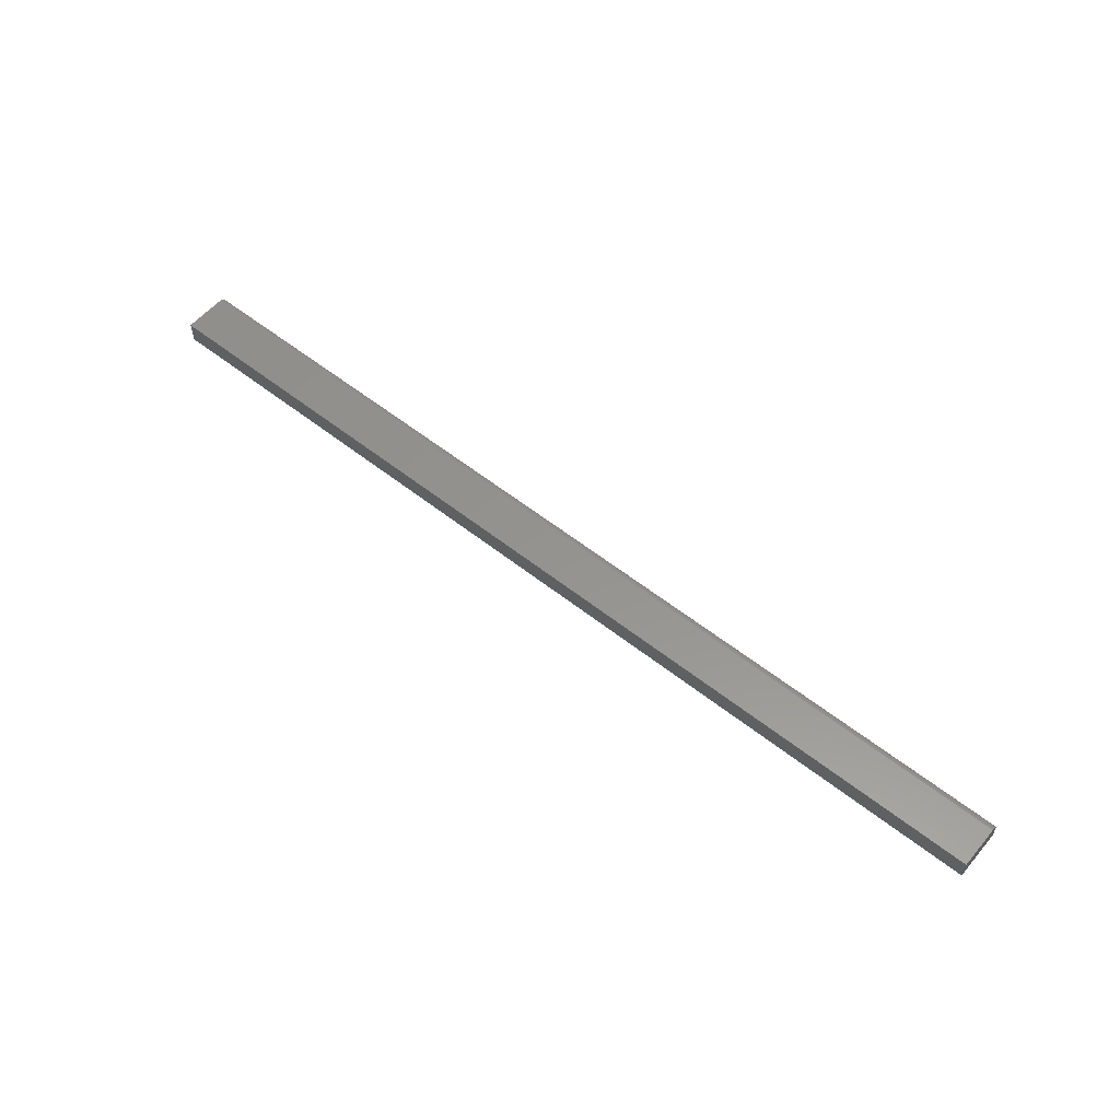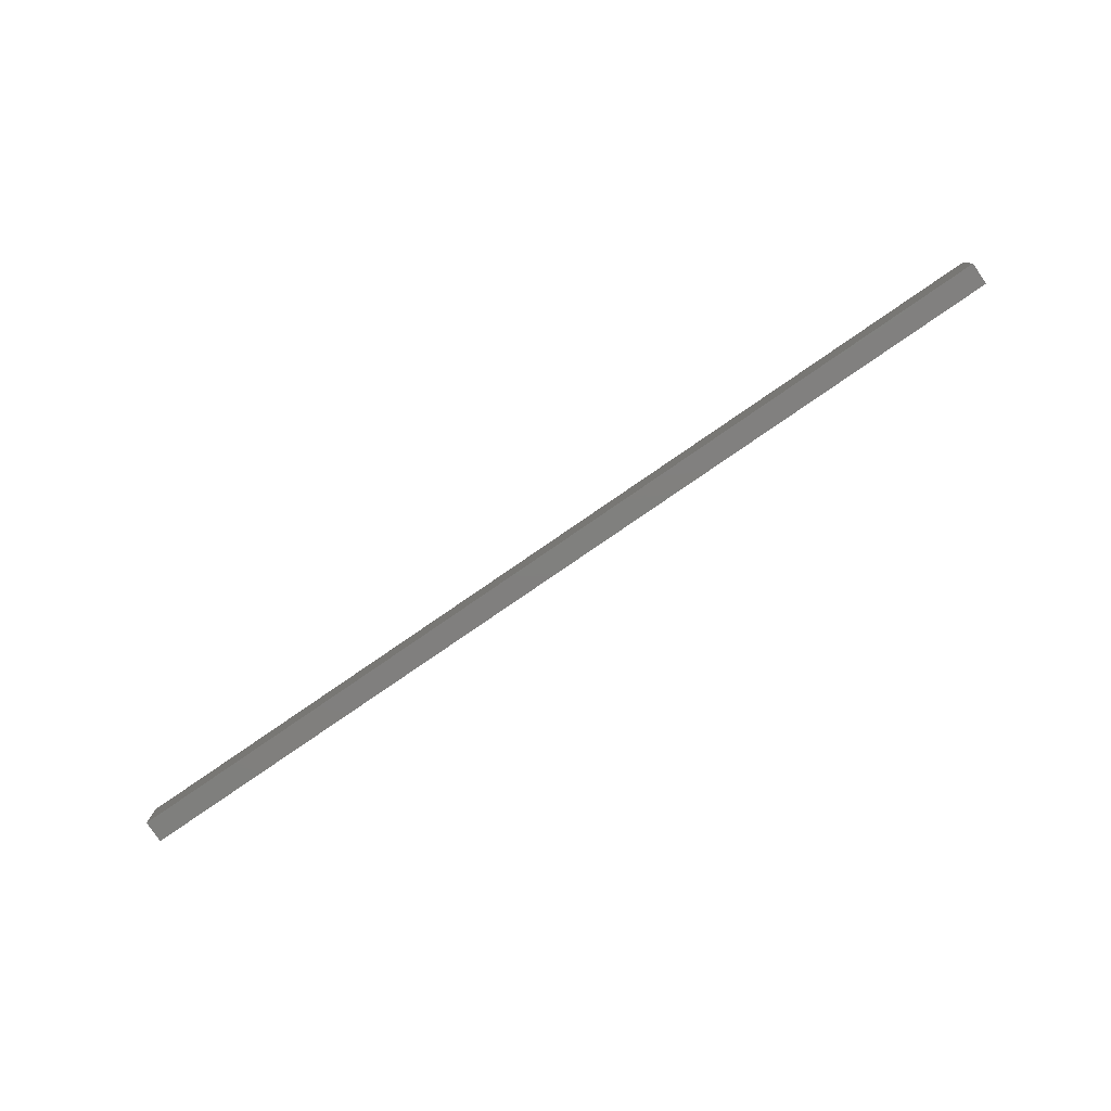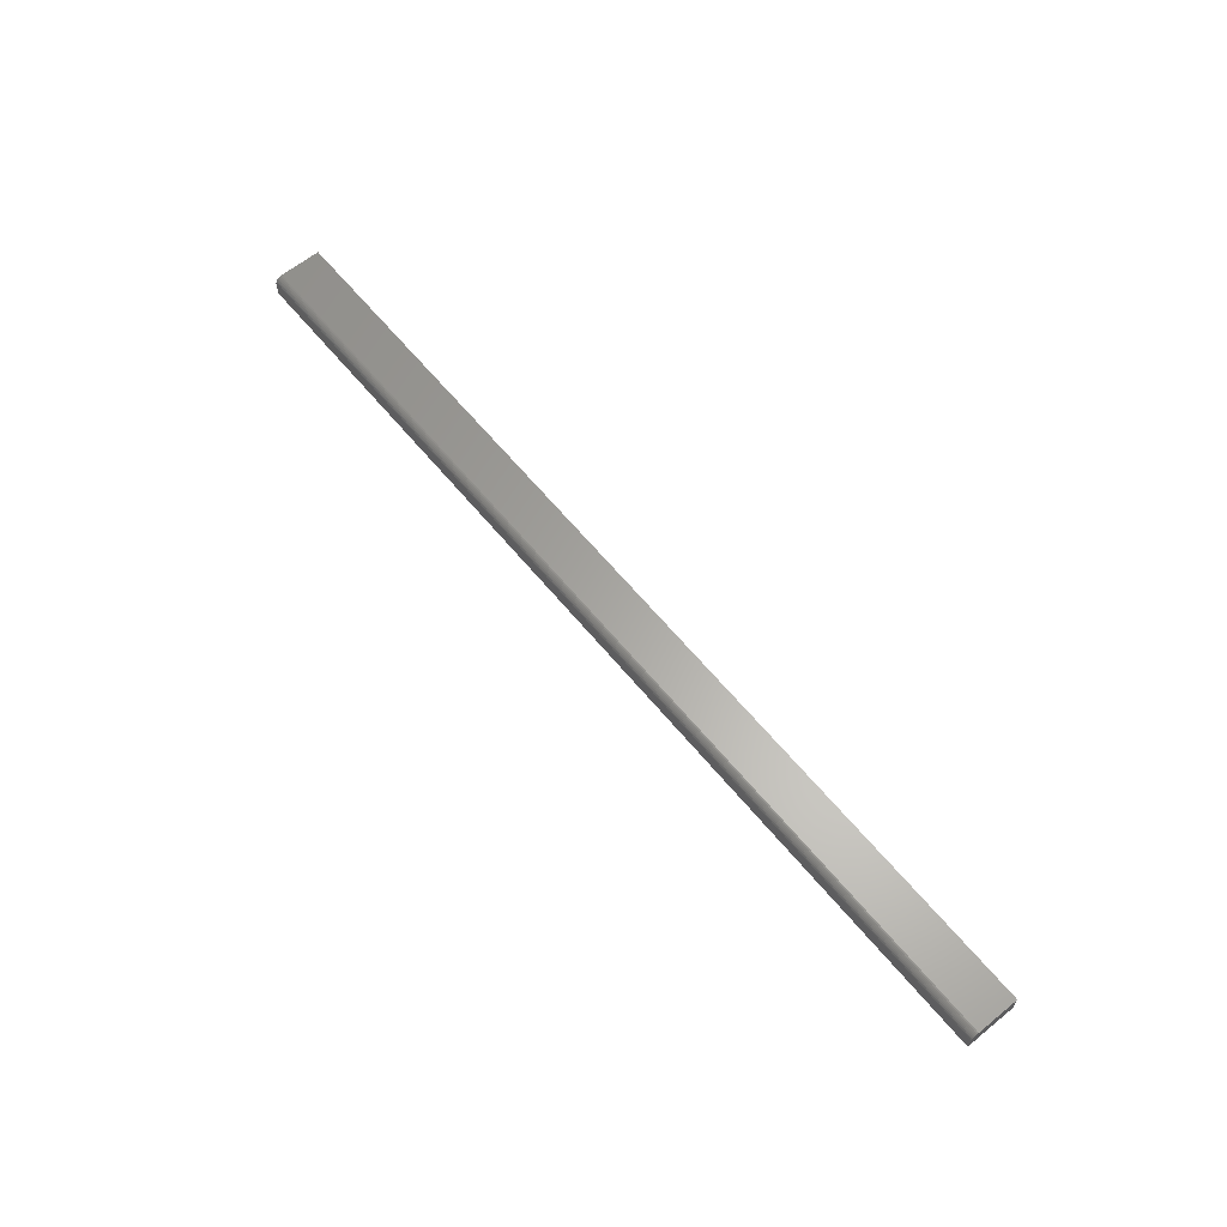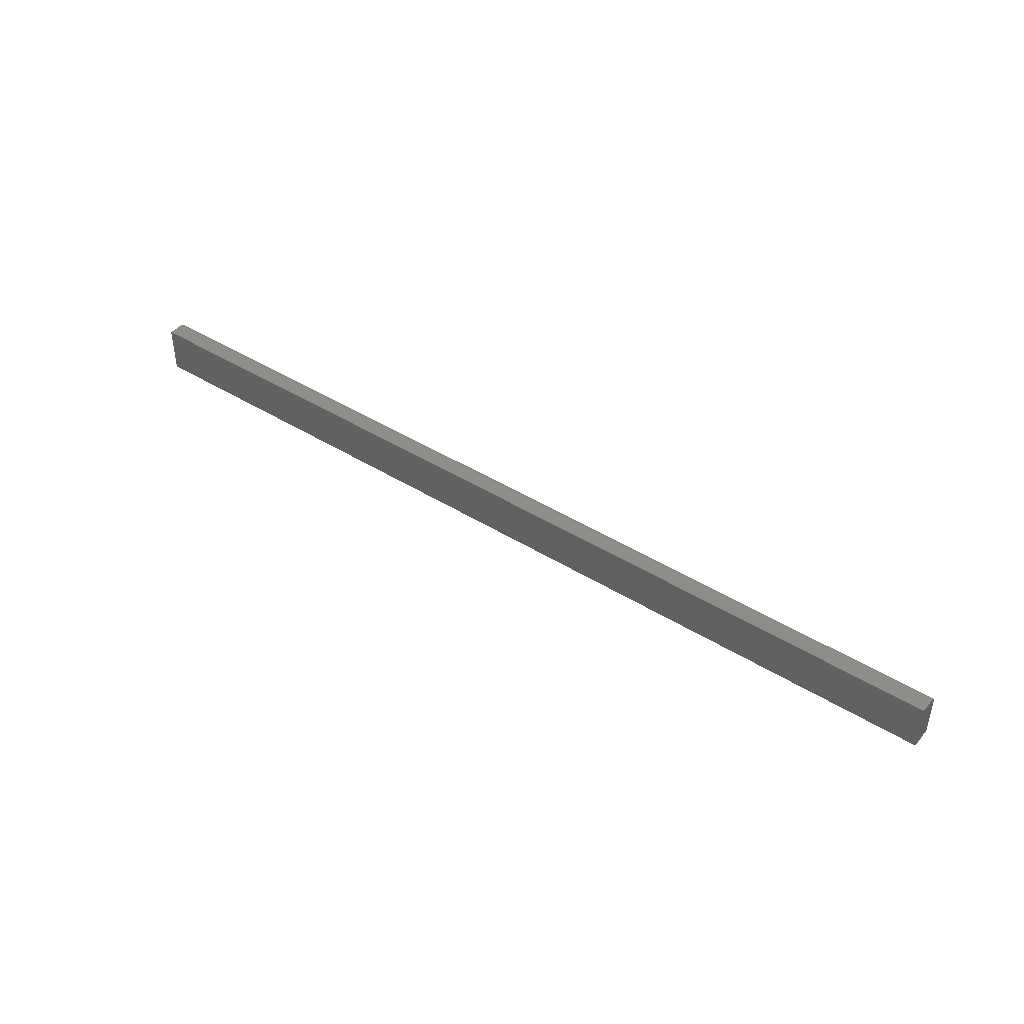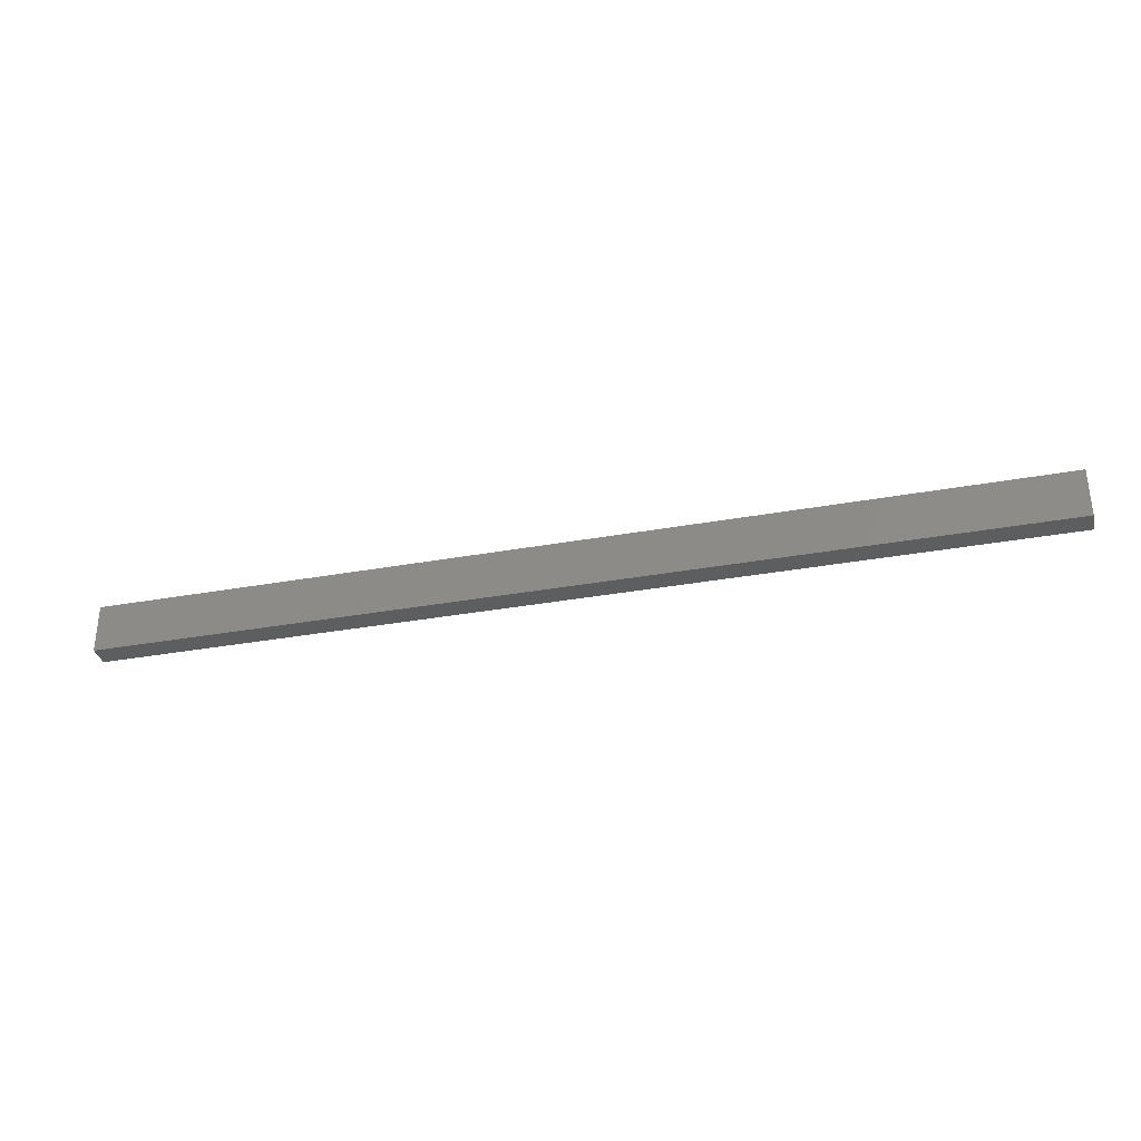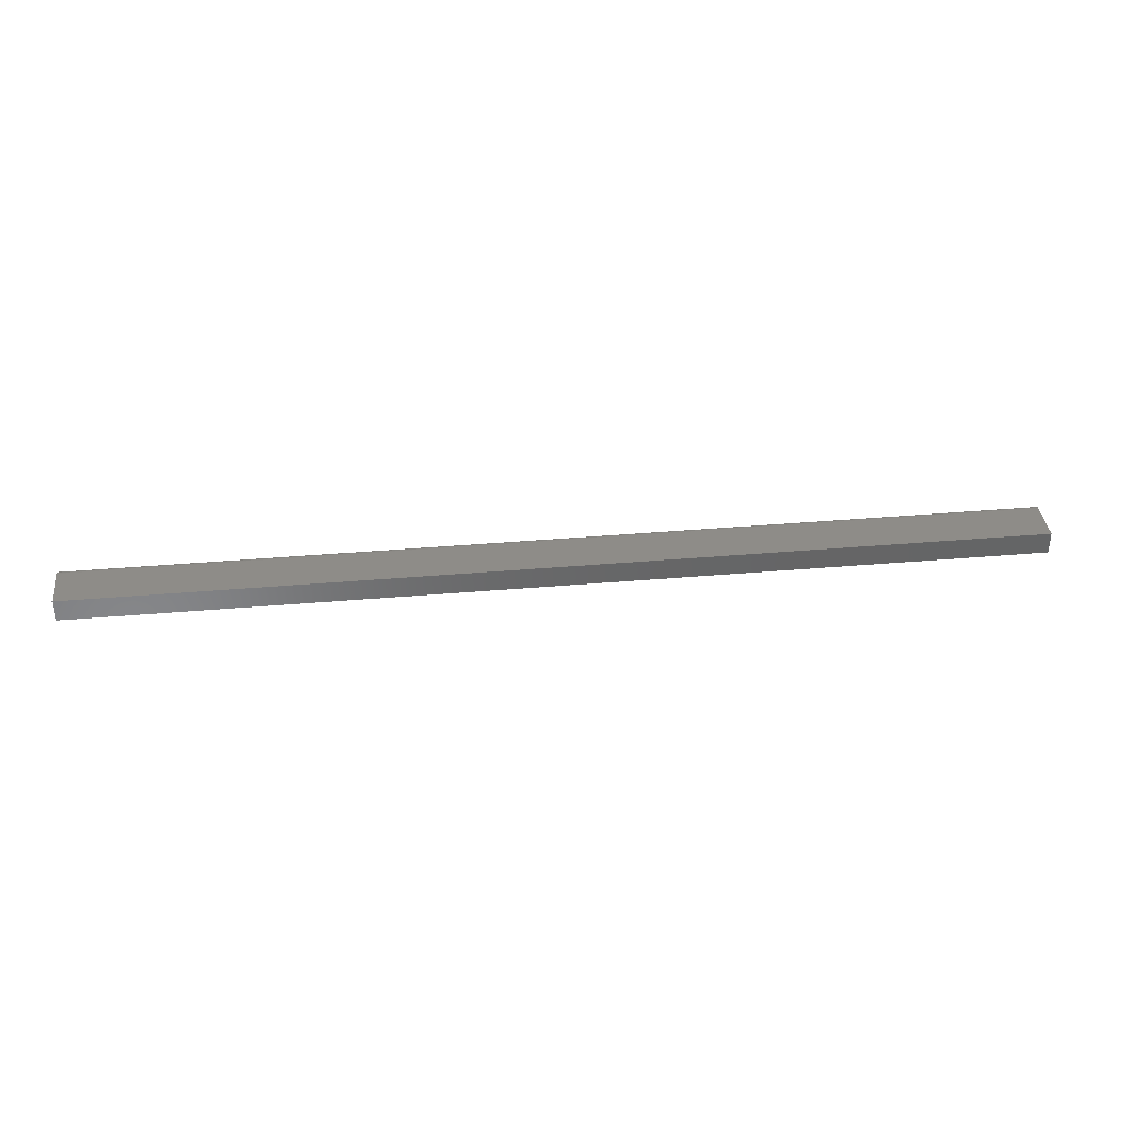
<metadata>
{"format":"stl","ext":"stl","renderer":"f3d","projection":"perspective","resolution":1024,"background":"white","views":[{"elev":56.9,"azim":39.5,"up":"+Z"},{"elev":-79.7,"azim":34.5,"up":"+Y"},{"elev":62.6,"azim":-129.4,"up":"+Z"},{"elev":43.7,"azim":-143.8,"up":"+Y"},{"elev":-33.6,"azim":-166.1,"up":"+Y"},{"elev":37.0,"azim":-6.4,"up":"+Z"}]}
</metadata>
<code>
# stl→obj: 24 verts, 44 faces
v -0.2422 -0.01562 0.02344
v 0.75 -0.01562 0.02344
v -0.2422 0.02878 0.02344
v 0.75 0.02878 0.02344
v -0.2422 0.03031 0.02329
v -0.2422 0.03312 0.02212
v -0.2422 0.03177 0.02284
v -0.2422 -0.01562 0
v -0.2422 0.03431 0.02115
v -0.2422 0.03528 0.01997
v -0.2422 0.036 0.01861
v -0.2422 0.03645 0.01715
v -0.2422 0.0366 0.01562
v -0.2422 0.0366 0
v 0.75 0.0366 0.01562
v 0.75 0.0366 0
v 0.75 0.03312 0.02212
v 0.75 0.03528 0.01997
v 0.75 0.03431 0.02115
v 0.75 -0.01562 0
v 0.75 0.03177 0.02284
v 0.75 0.03031 0.02329
v 0.75 0.03645 0.01715
v 0.75 0.036 0.01861
f 1 2 3
f 3 2 4
f 3 5 6
f 6 5 7
f 8 1 3
f 8 3 6
f 8 6 9
f 8 9 10
f 8 10 11
f 8 11 12
f 8 12 13
f 8 13 14
f 15 16 13
f 13 16 14
f 17 18 19
f 4 2 20
f 16 18 17
f 16 17 21
f 16 21 22
f 16 22 4
f 16 4 20
f 18 16 15
f 18 15 23
f 18 23 24
f 15 13 23
f 23 13 12
f 23 12 24
f 24 12 11
f 24 11 18
f 18 11 10
f 18 10 19
f 19 10 9
f 19 9 17
f 17 9 6
f 17 6 21
f 21 6 7
f 21 7 22
f 22 7 5
f 22 5 4
f 4 5 3
f 8 14 20
f 20 14 16
f 1 8 2
f 2 8 20

</code>
